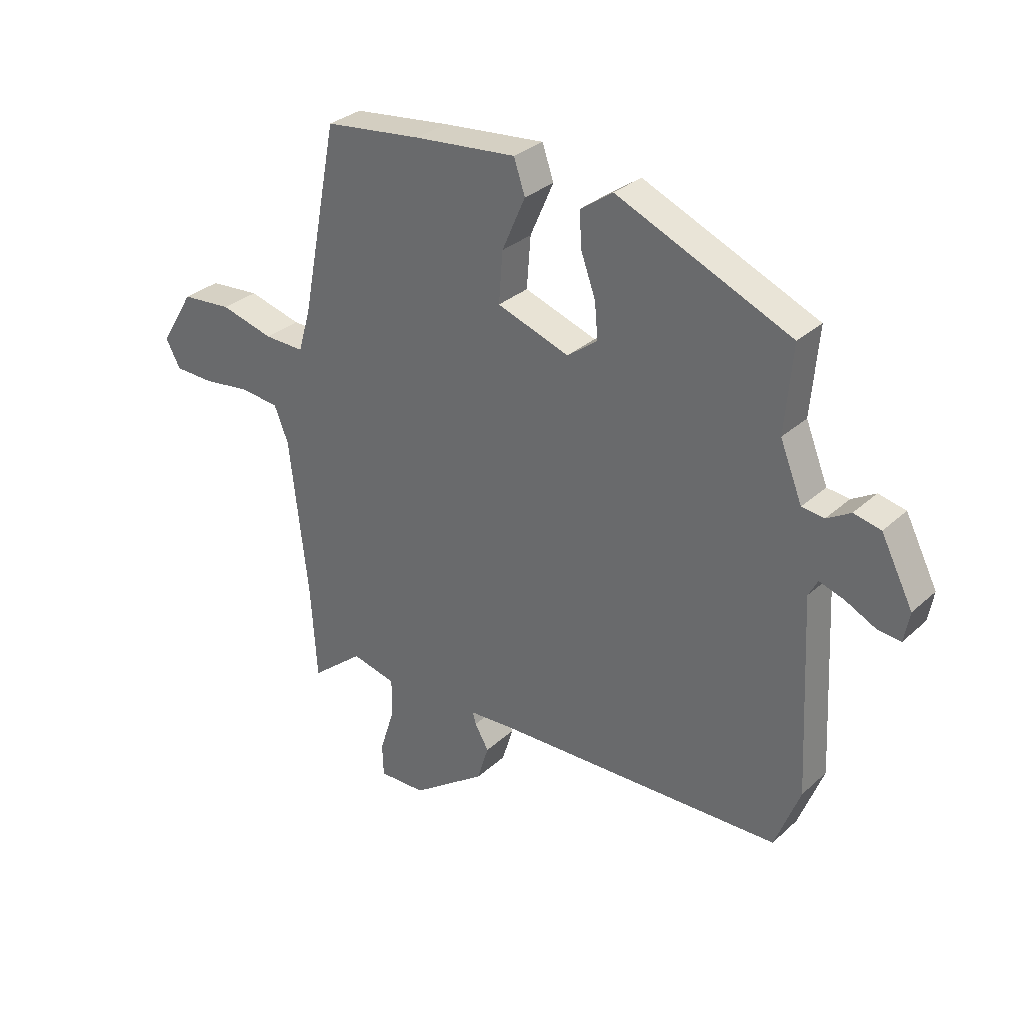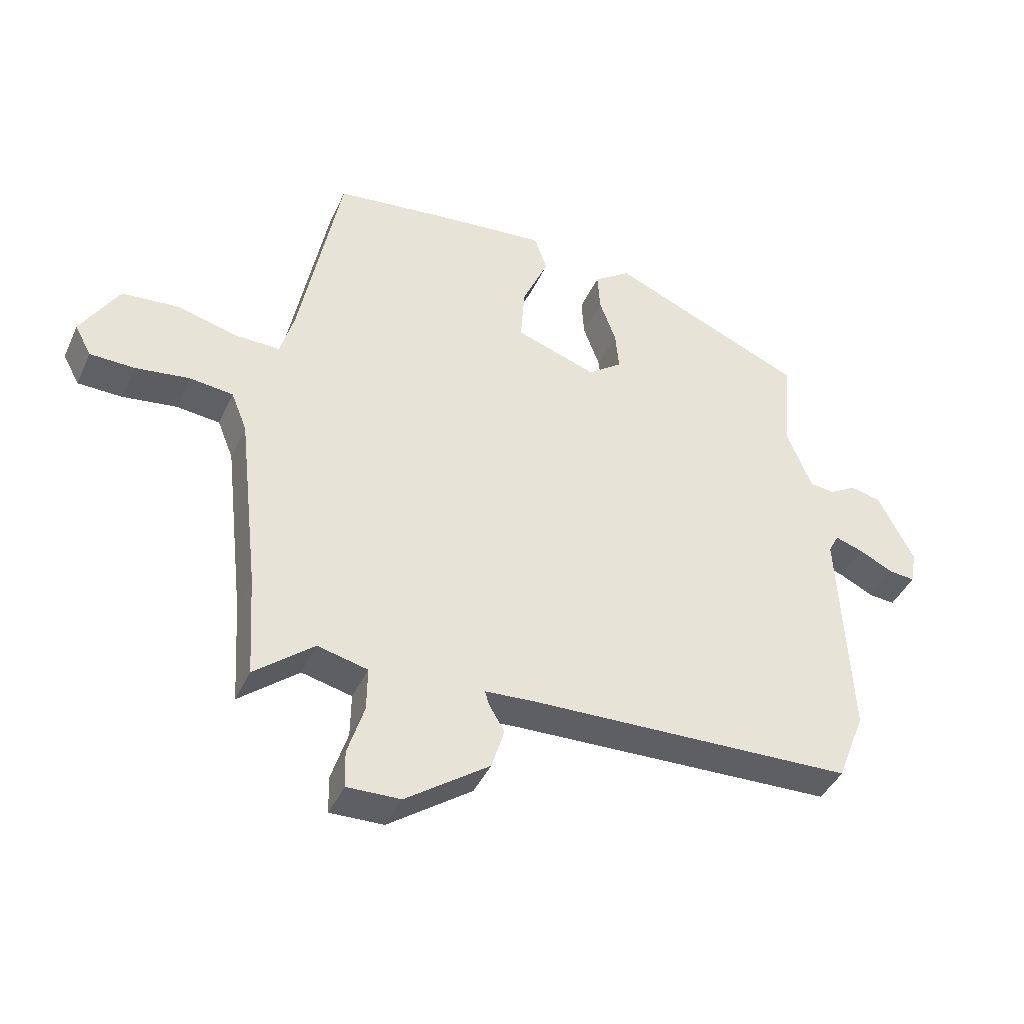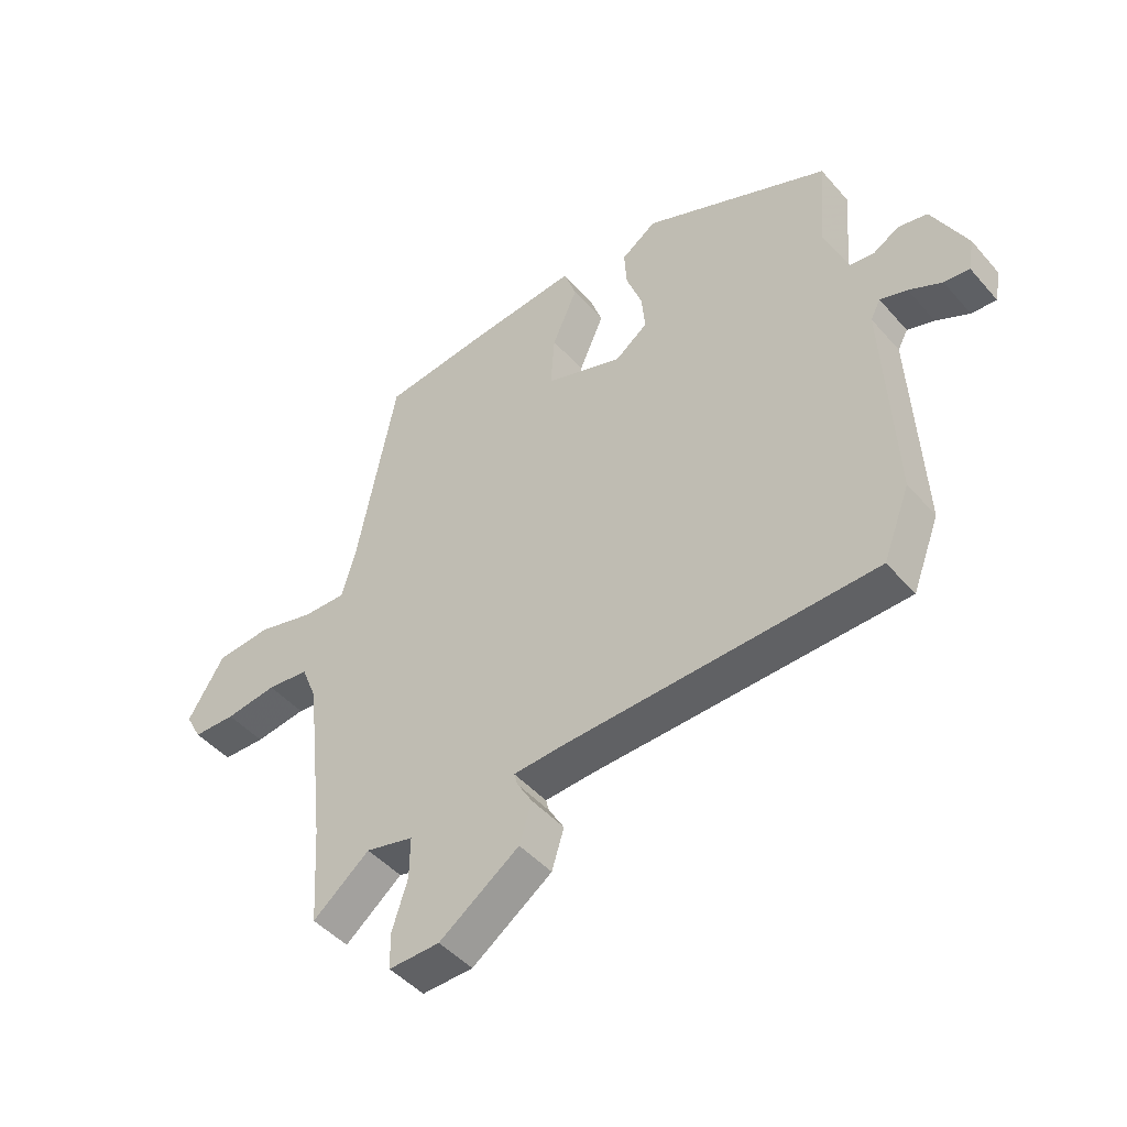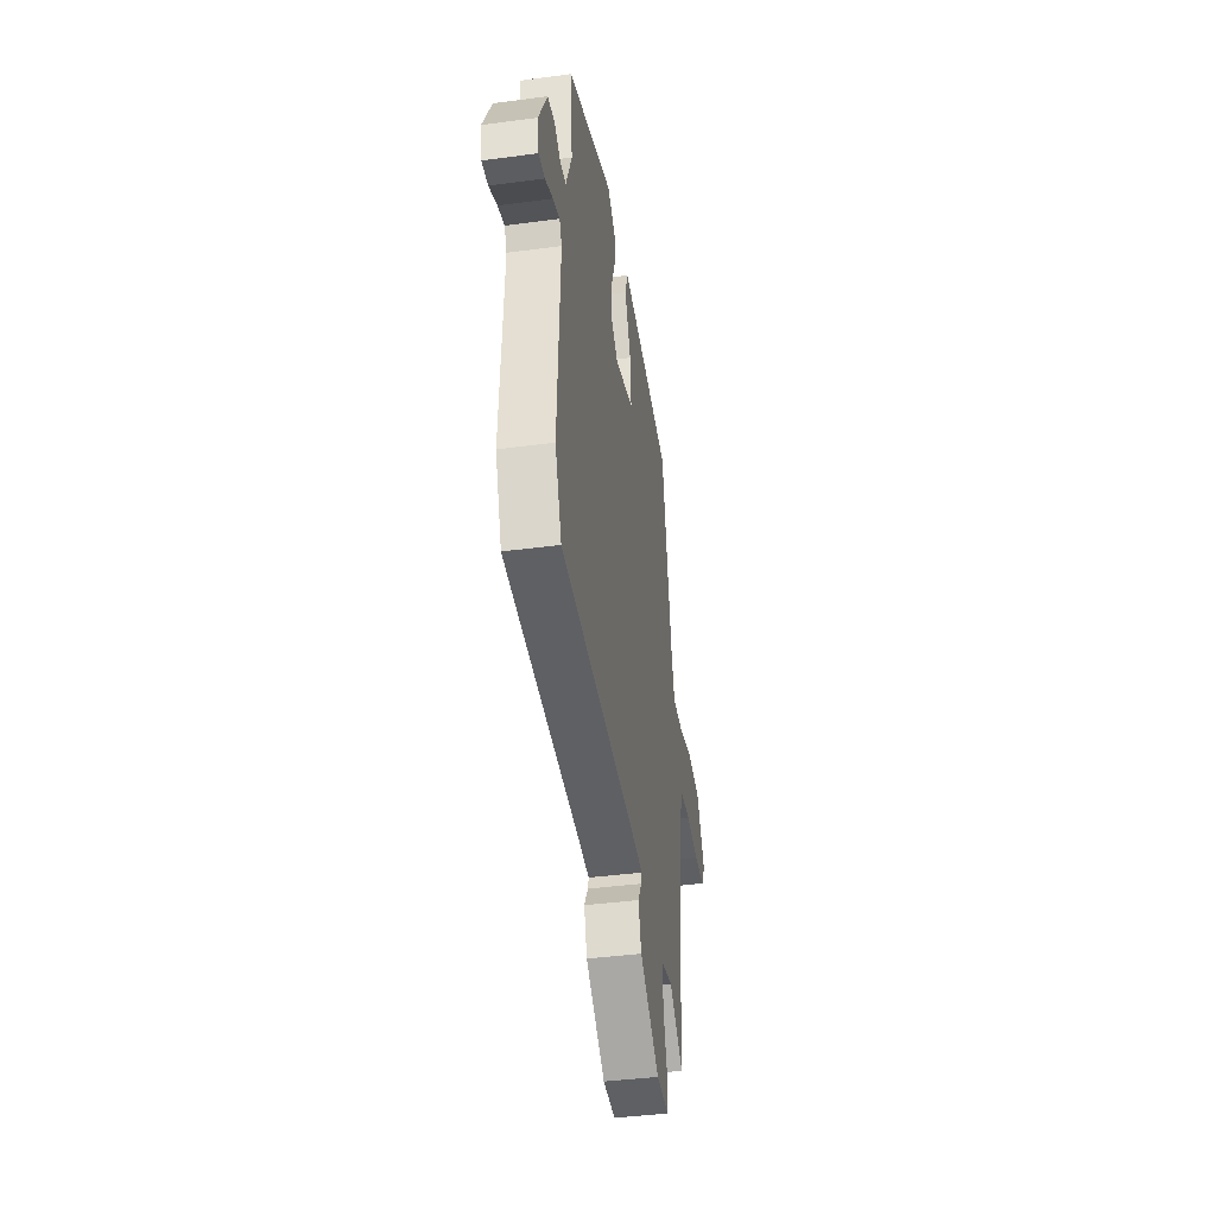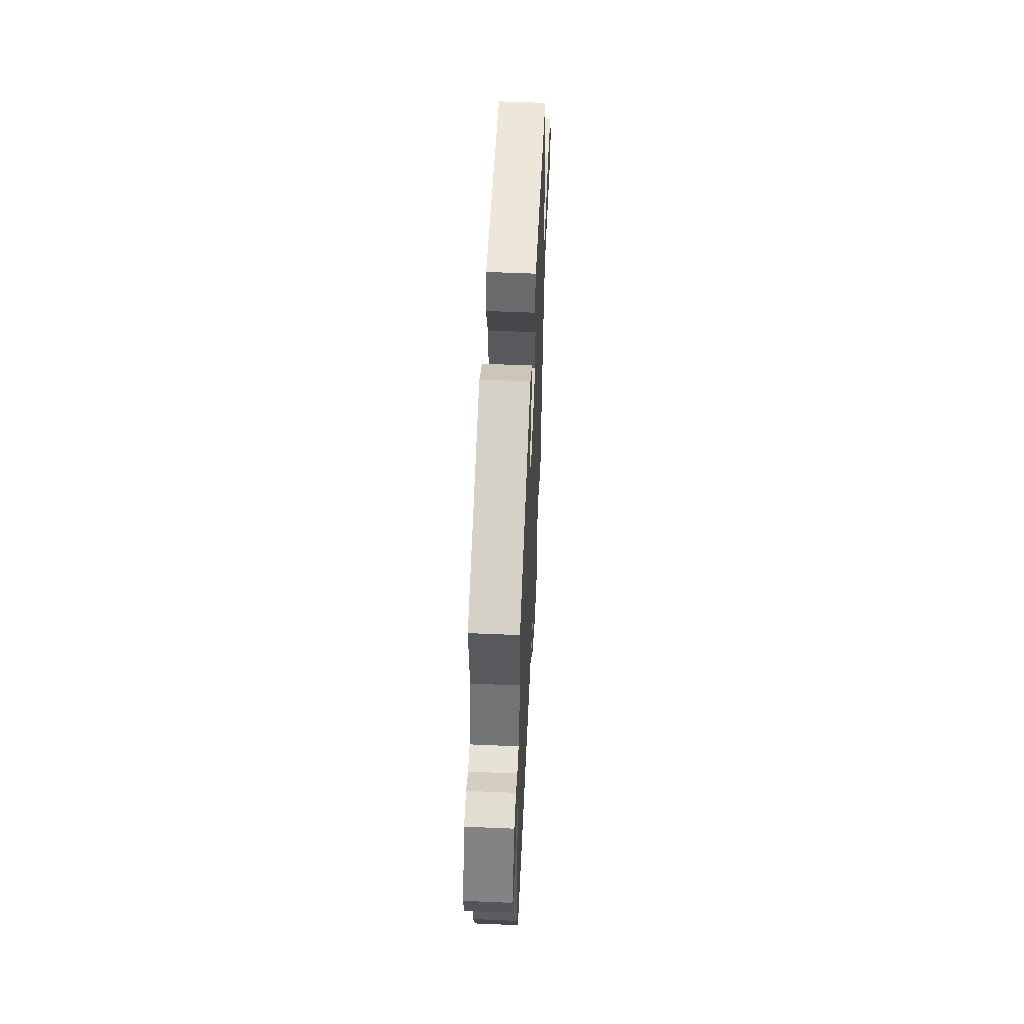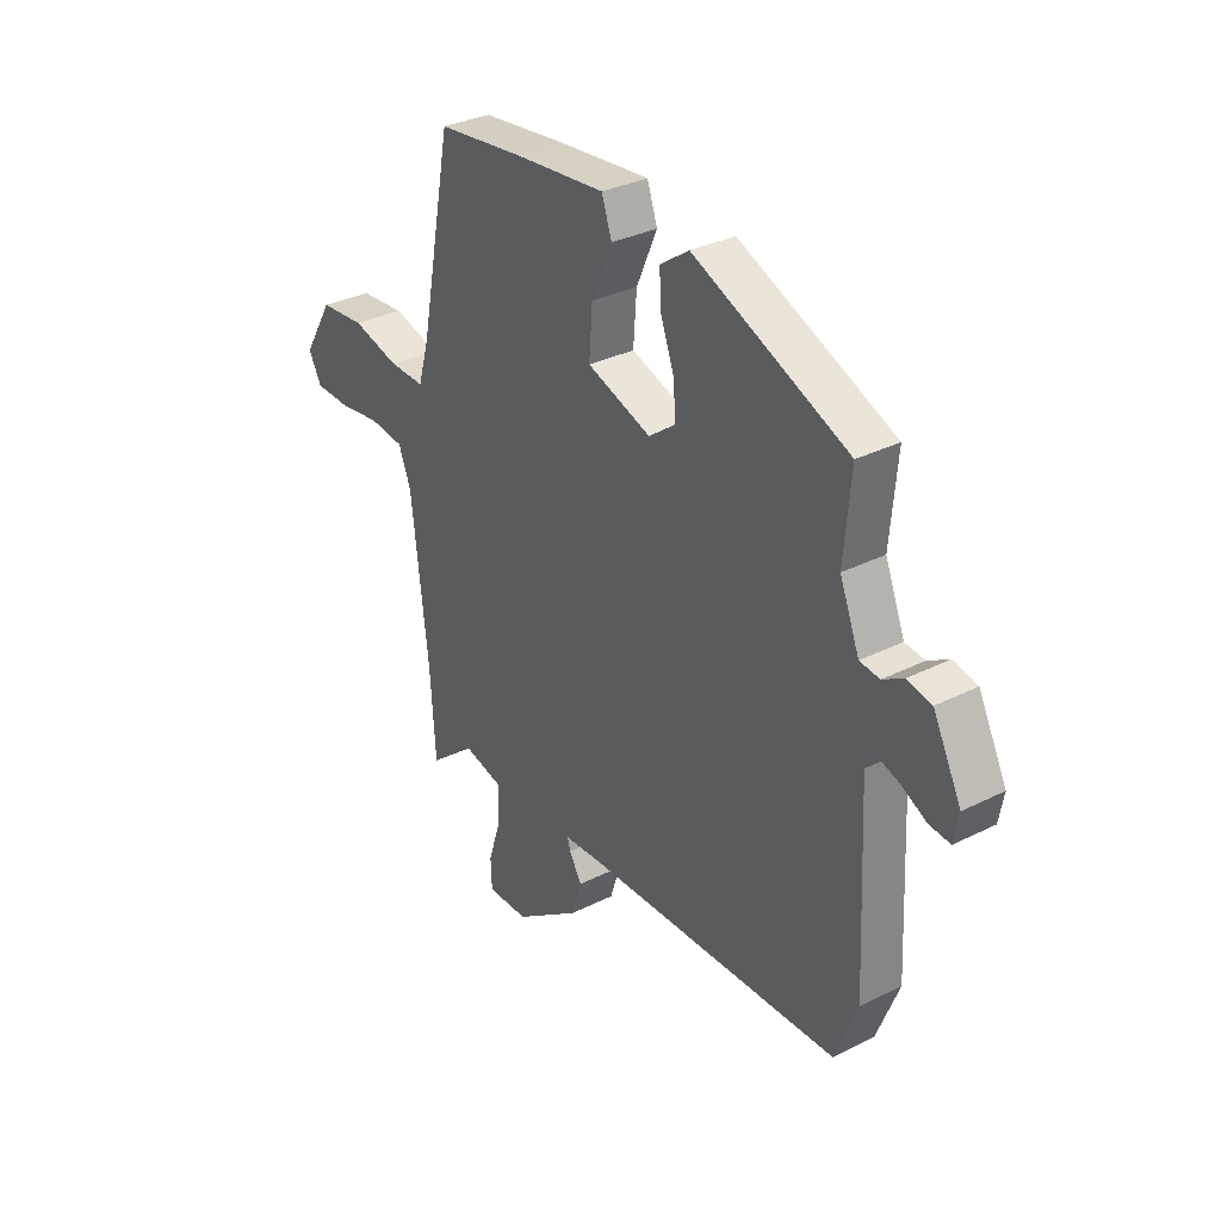
<metadata>
{"format":"obj","ext":"obj","renderer":"f3d","projection":"perspective","resolution":1024,"background":"white","views":[{"elev":31.0,"azim":38.2,"up":"+Z"},{"elev":-41.7,"azim":-23.1,"up":"+Z"},{"elev":-46.4,"azim":38.5,"up":"+Z"},{"elev":-41.3,"azim":99.1,"up":"+Z"},{"elev":55.8,"azim":92.6,"up":"+Z"},{"elev":32.4,"azim":54.9,"up":"+Z"}]}
</metadata>
<code>
v -0.404 0.07 0.468
v -0.225 0.07 0.489
v -0.036 0.07 0.507
v -0.015 0.07 0.446
v -0.058 0.07 0.348
v -0.065 0.07 0.254
v 0.068 0.07 0.208
v 0.124 0.07 0.25
v 0.118 0.07 0.316
v 0.091 0.07 0.39
v 0.087 0.07 0.455
v 0.147 0.07 0.497
v 0.468 0.07 0.358
v 0.454 0.07 0.199
v 0.495 0.07 0.097
v 0.536 0.07 0.092
v 0.58 0.07 0.118
v 0.63 0.07 0.107
v 0.689 0.07 -0.008
v 0.679 0.07 -0.063
v 0.636 0.07 -0.059
v 0.58 0.07 -0.031
v 0.534 0.07 -0.016
v 0.517 0.07 -0.048
v 0.535 0.07 -0.41
v 0.489 0.07 -0.529
v -0.044 0.07 -0.544
v -0.126 0.07 -0.549
v -0.12 0.07 -0.571
v -0.094 0.07 -0.615
v -0.115 0.07 -0.683
v -0.252 0.07 -0.78
v -0.339 0.07 -0.782
v -0.341 0.07 -0.722
v -0.314 0.07 -0.637
v -0.313 0.07 -0.565
v -0.395 0.07 -0.545
v -0.492 0.07 -0.624
v -0.503 0.07 -0.452
v -0.537 0.07 -0.155
v -0.563 0.07 -0.09
v -0.635 0.07 -0.082
v -0.723 0.07 -0.094
v -0.796 0.07 -0.092
v -0.823 0.07 -0.042
v -0.761 0.07 0.06
v -0.667 0.07 0.068
v -0.569 0.07 0.042
v -0.495 0.07 0.04
v -0.472 0.07 0.119
v -0.404 0 0.468
v -0.225 0 0.489
v -0.036 0 0.507
v -0.015 0 0.446
v -0.058 0 0.348
v -0.065 0 0.254
v 0.068 0 0.208
v 0.124 0 0.25
v 0.118 0 0.316
v 0.091 0 0.39
v 0.087 0 0.455
v 0.147 0 0.497
v 0.468 0 0.358
v 0.454 0 0.199
v 0.495 0 0.097
v 0.536 0 0.092
v 0.58 0 0.118
v 0.63 0 0.107
v 0.689 0 -0.008
v 0.679 0 -0.063
v 0.636 0 -0.059
v 0.58 0 -0.031
v 0.534 0 -0.016
v 0.517 0 -0.048
v 0.535 0 -0.41
v 0.489 0 -0.529
v -0.044 0 -0.544
v -0.126 0 -0.549
v -0.12 0 -0.571
v -0.094 0 -0.615
v -0.115 0 -0.683
v -0.252 0 -0.78
v -0.339 0 -0.782
v -0.341 0 -0.722
v -0.314 0 -0.637
v -0.313 0 -0.565
v -0.395 0 -0.545
v -0.492 0 -0.624
v -0.503 0 -0.452
v -0.537 0 -0.155
v -0.563 0 -0.09
v -0.635 0 -0.082
v -0.723 0 -0.094
v -0.796 0 -0.092
v -0.823 0 -0.042
v -0.761 0 0.06
v -0.667 0 0.068
v -0.569 0 0.042
v -0.495 0 0.04
v -0.472 0 0.119
f 46 47 48
f 45 46 48
f 44 45 48
f 43 44 48
f 42 43 48
f 41 42 48 49
f 40 41 49
f 39 40 49 50
f 1 2 3
f 50 1 3
f 39 50 3
f 38 39 3
f 37 38 3
f 33 34 35
f 32 33 35
f 31 32 35
f 30 31 35
f 29 30 35
f 28 29 35 36
f 24 25 26 27
f 23 24 27 28
f 20 21 22
f 19 20 22
f 18 19 22
f 17 18 22
f 16 17 22
f 15 16 22 23
f 28 36 37
f 23 28 37
f 15 23 37
f 14 15 37
f 12 13 14
f 11 12 14
f 10 11 14
f 9 10 14
f 3 4 5
f 37 3 5
f 37 5 6
f 8 9 14
f 7 8 14 37
f 6 7 37
f 98 97 96
f 98 96 95
f 98 95 94
f 98 94 93
f 98 93 92
f 99 98 92 91
f 99 91 90
f 100 99 90 89
f 53 52 51
f 53 51 100
f 53 100 89
f 53 89 88
f 53 88 87
f 85 84 83
f 85 83 82
f 85 82 81
f 85 81 80
f 85 80 79
f 86 85 79 78
f 77 76 75 74
f 78 77 74 73
f 72 71 70
f 72 70 69
f 72 69 68
f 72 68 67
f 72 67 66
f 73 72 66 65
f 87 86 78
f 87 78 73
f 87 73 65
f 87 65 64
f 64 63 62
f 64 62 61
f 64 61 60
f 64 60 59
f 55 54 53
f 55 53 87
f 56 55 87
f 64 59 58
f 87 64 58 57
f 87 57 56
f 1 51 52 2
f 2 52 53 3
f 3 53 54 4
f 4 54 55 5
f 5 55 56 6
f 6 56 57 7
f 7 57 58 8
f 8 58 59 9
f 9 59 60 10
f 10 60 61 11
f 11 61 62 12
f 12 62 63 13
f 13 63 64 14
f 14 64 65 15
f 15 65 66 16
f 16 66 67 17
f 17 67 68 18
f 18 68 69 19
f 19 69 70 20
f 20 70 71 21
f 21 71 72 22
f 22 72 73 23
f 23 73 74 24
f 24 74 75 25
f 25 75 76 26
f 26 76 77 27
f 27 77 78 28
f 28 78 79 29
f 29 79 80 30
f 30 80 81 31
f 31 81 82 32
f 32 82 83 33
f 33 83 84 34
f 34 84 85 35
f 35 85 86 36
f 36 86 87 37
f 37 87 88 38
f 38 88 89 39
f 39 89 90 40
f 40 90 91 41
f 41 91 92 42
f 42 92 93 43
f 43 93 94 44
f 44 94 95 45
f 45 95 96 46
f 46 96 97 47
f 47 97 98 48
f 48 98 99 49
f 49 99 100 50
f 50 100 51 1

</code>
